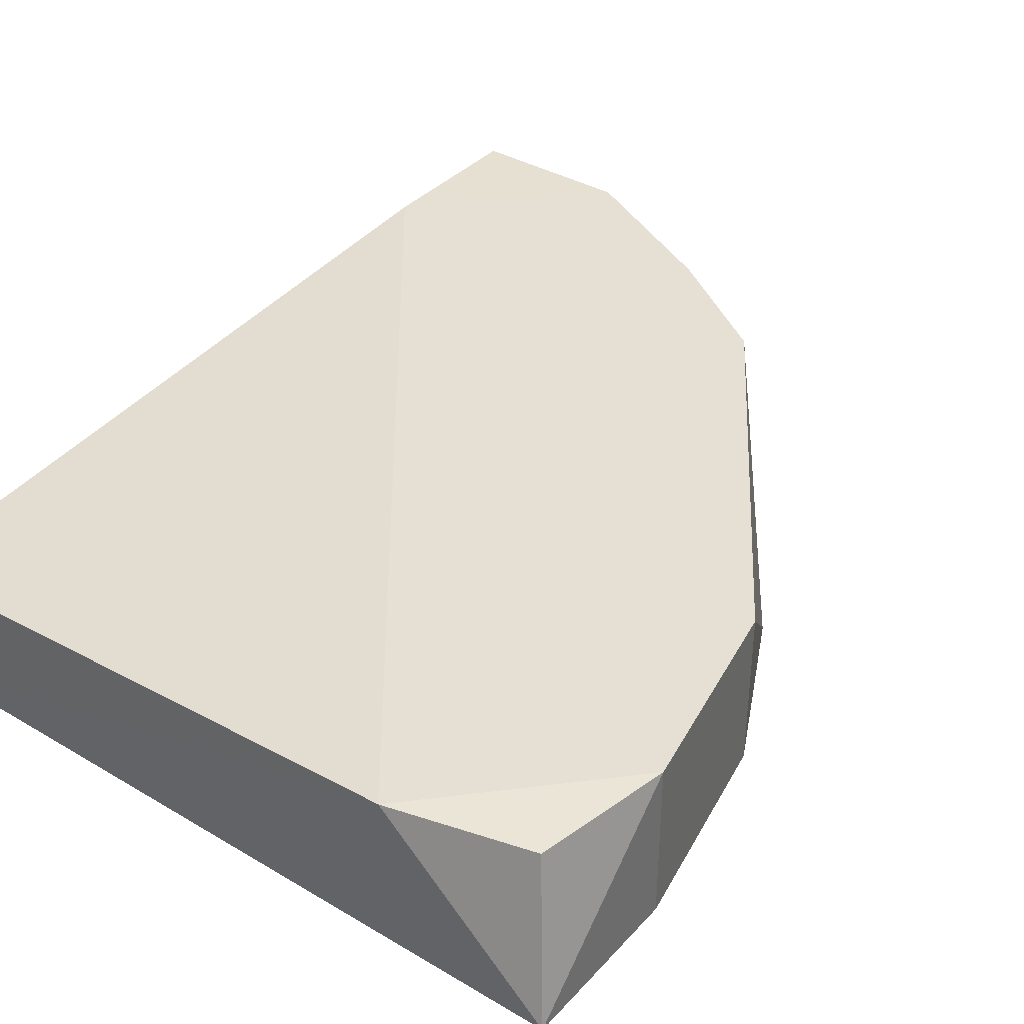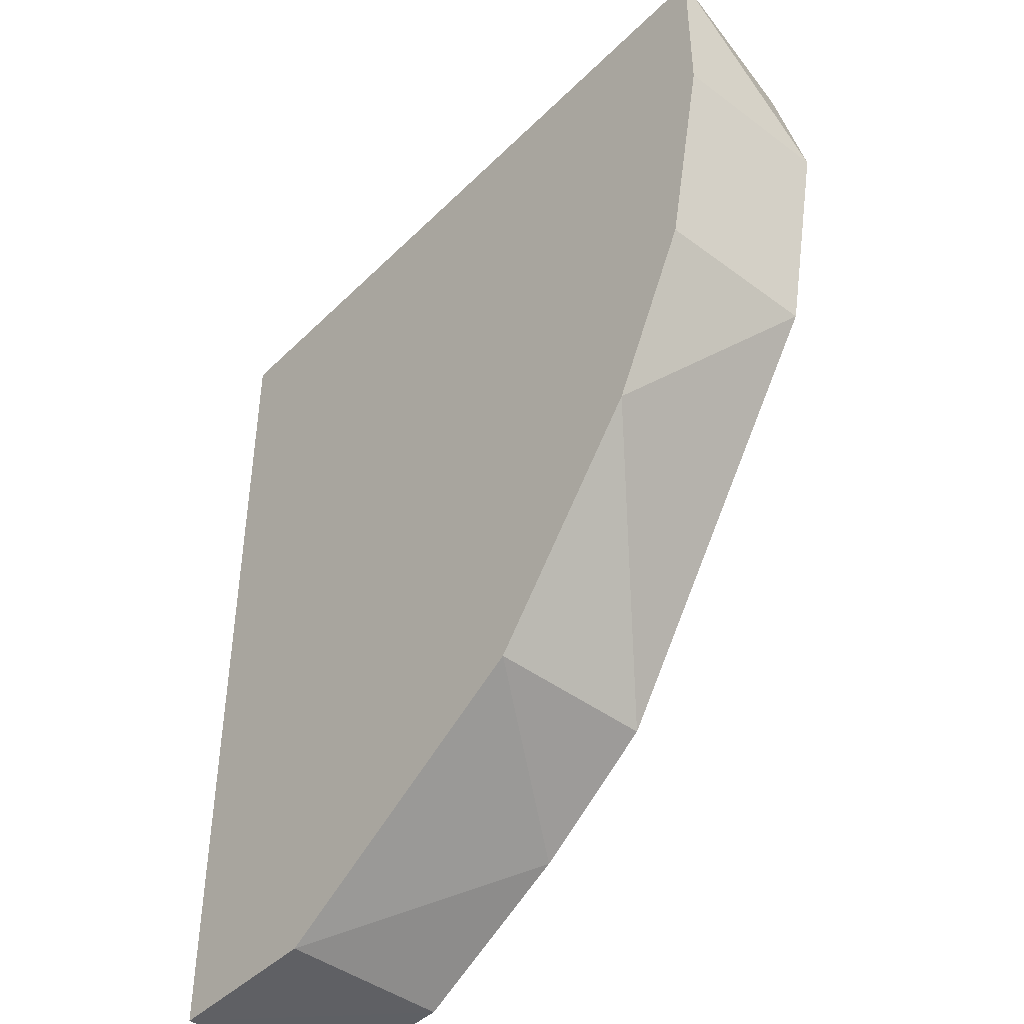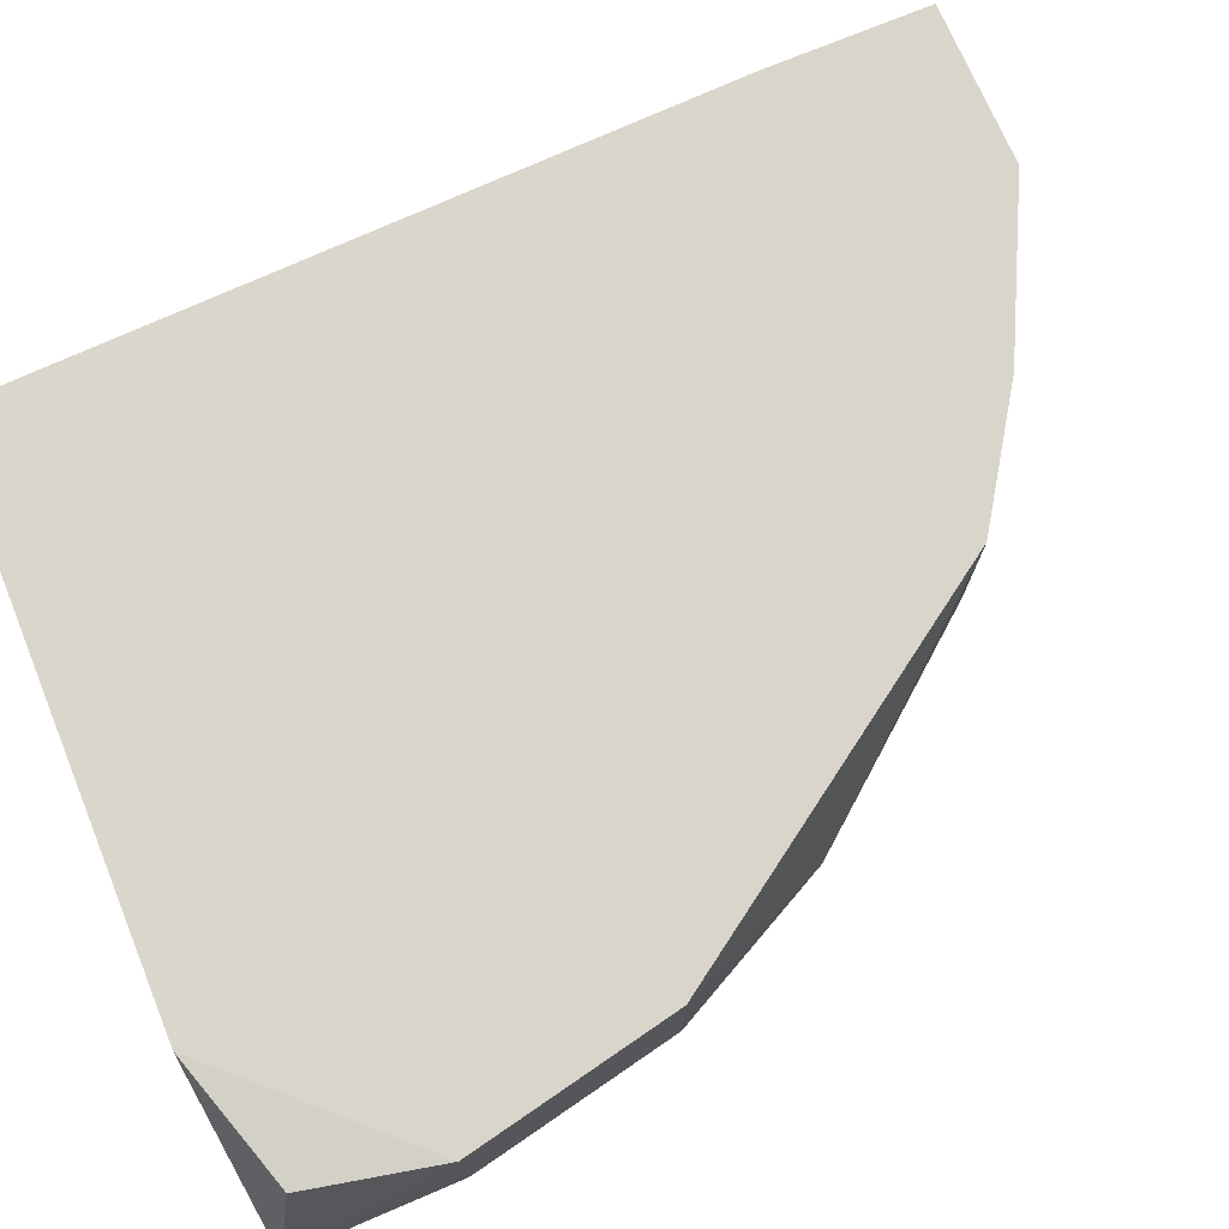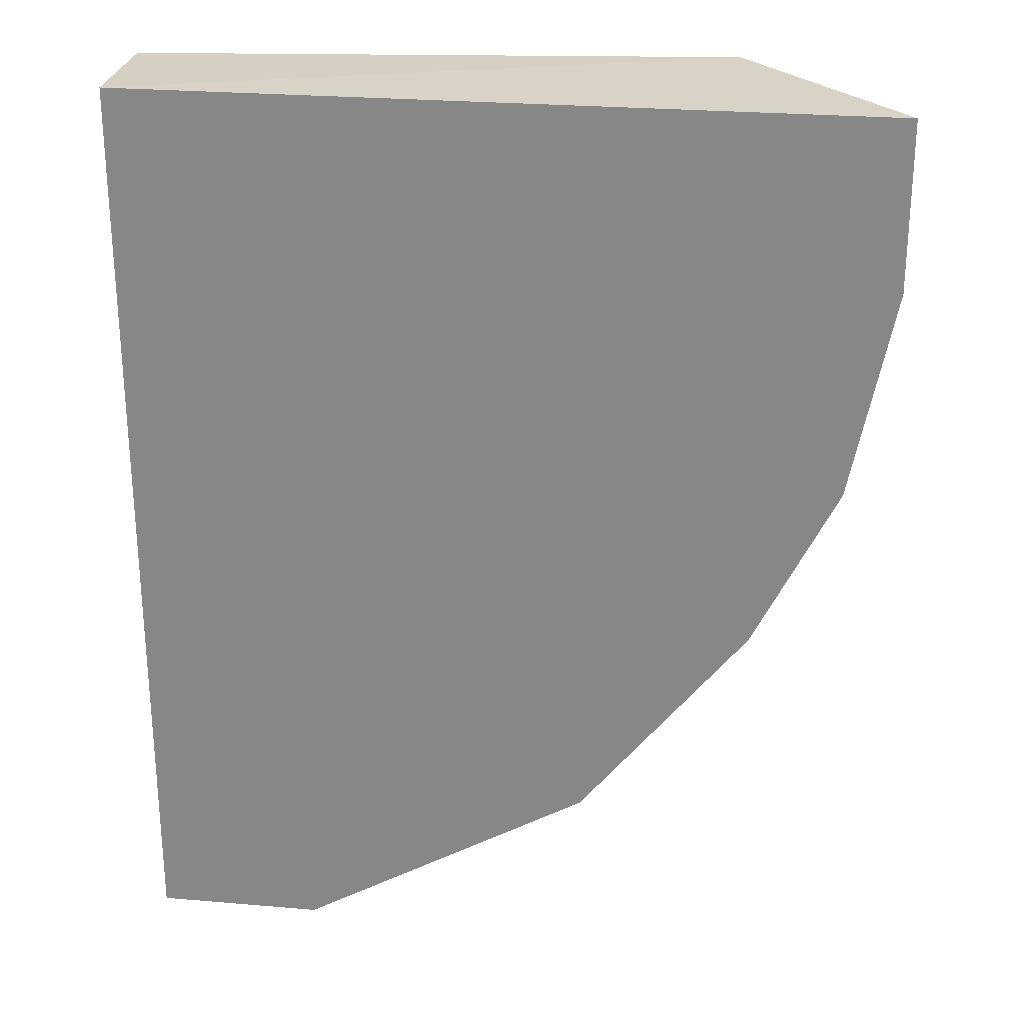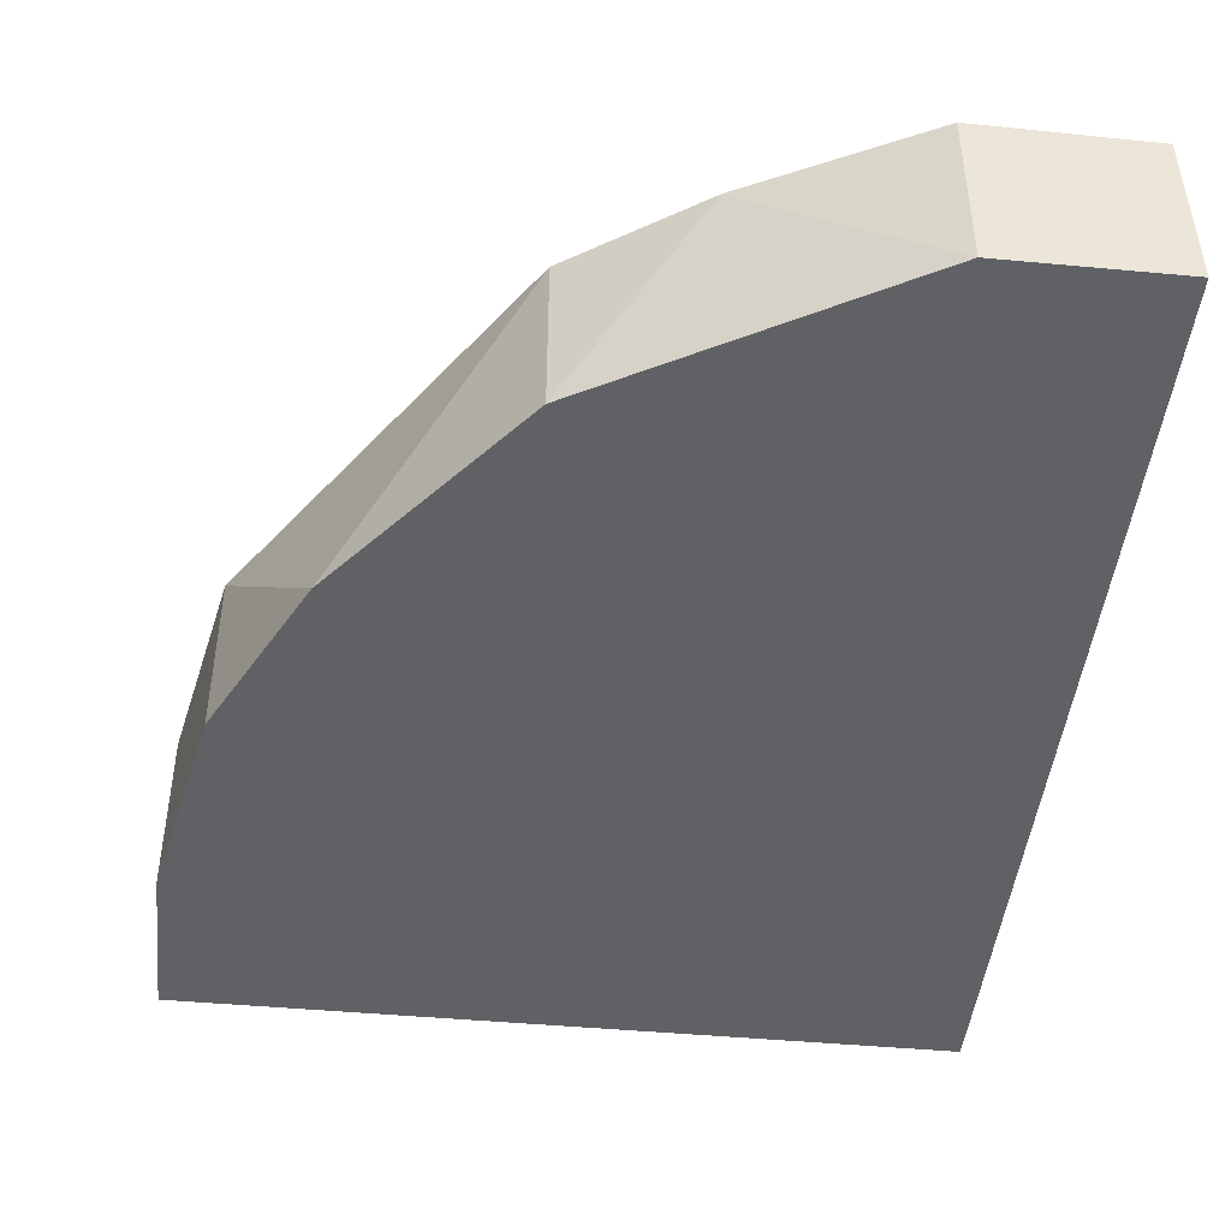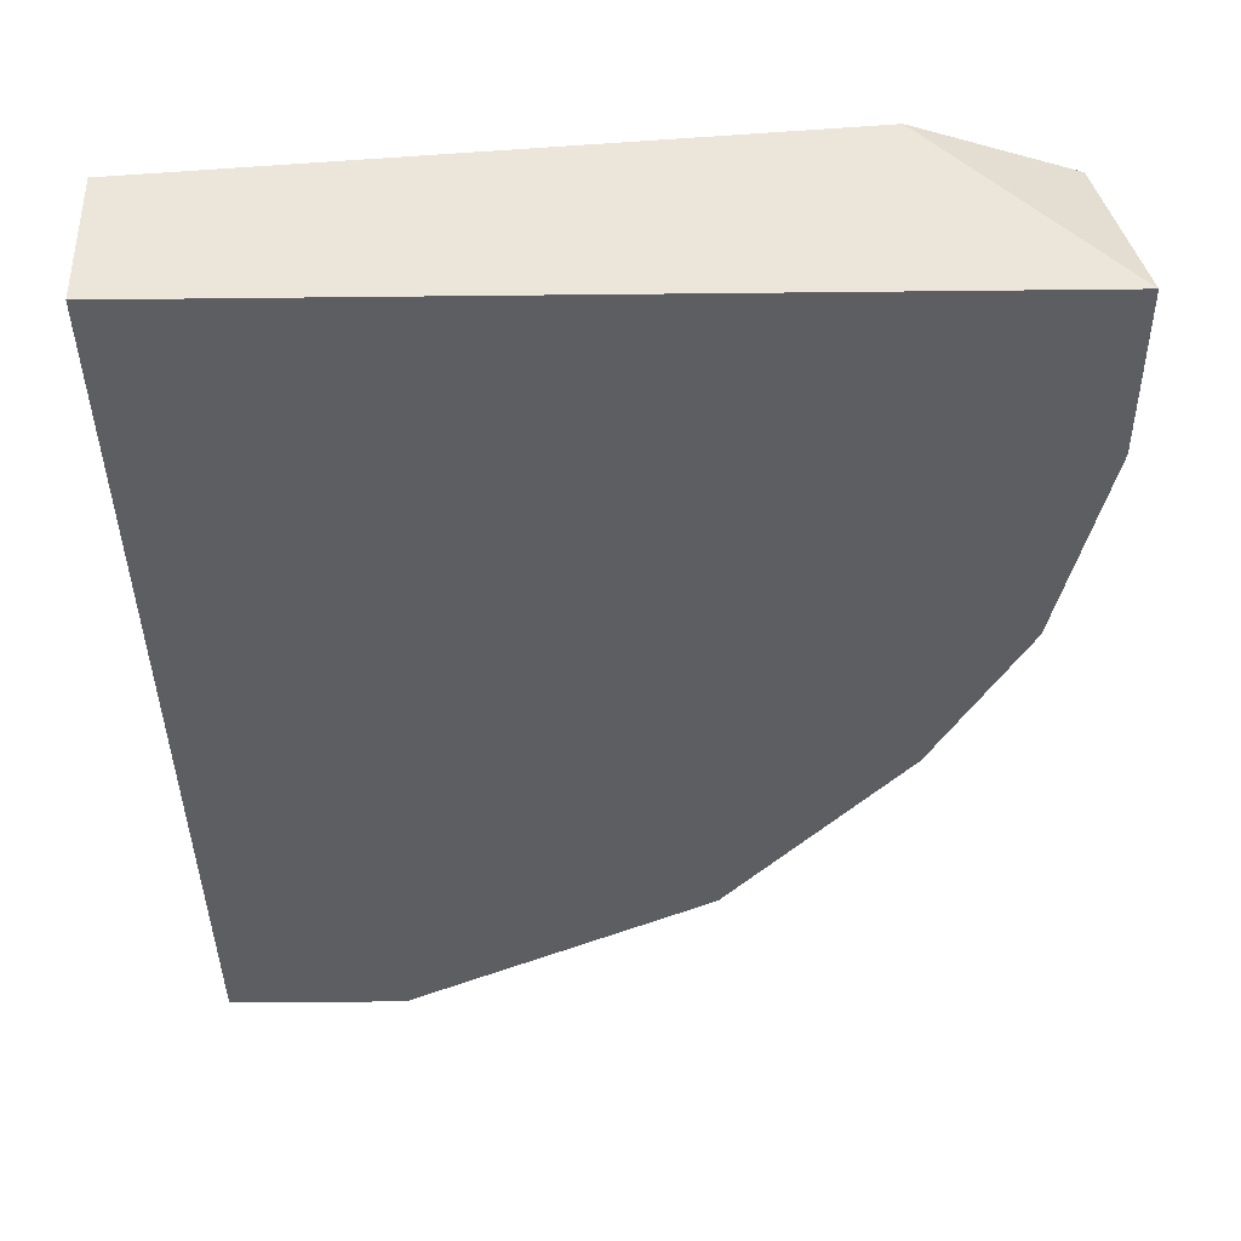
<metadata>
{"format":"obj","ext":"obj","renderer":"f3d","projection":"perspective","resolution":1024,"background":"white","views":[{"elev":38.0,"azim":37.0,"up":"+Y"},{"elev":-44.0,"azim":48.8,"up":"+Z"},{"elev":74.5,"azim":67.0,"up":"+Y"},{"elev":26.3,"azim":7.7,"up":"+Z"},{"elev":-45.6,"azim":173.9,"up":"+Y"},{"elev":-39.3,"azim":0.8,"up":"+Y"}]}
</metadata>
<code>
v 0.0554 -0.2734 -0.1874
v 0.1251 -0.2309 0.002428
v 0.133 -0.2734 0.01208
v -0.06651 -0.2734 0.01208
v -0.06614 -0.2292 -0.2313
v -0.06651 -0.2402 0.01208
v -0.06651 -0.2734 -0.2317
v 0.1219 -0.2291 -0.08769
v 0.02218 -0.2291 -0.2096
v 0.08927 -0.2289 0.01346
v 0.1219 -0.2734 -0.08769
v -0.02215 -0.2734 -0.2317
v -0.06651 -0.2291 -0.1874
v 0.0554 -0.2291 -0.1874
v 0.09974 -0.2734 -0.132
v 0.133 -0.2291 -0.03227
v -0.02215 -0.2291 -0.2317
v 0.133 -0.2734 -0.03227
f 11 16 18
f 1 3 4
f 4 6 7
f 1 4 7
f 3 2 10
f 4 3 10
f 6 4 10
f 3 1 11
f 1 7 12
f 9 1 12
f 7 6 13
f 5 7 13
f 6 10 13
f 1 9 14
f 10 8 14
f 9 10 14
f 11 1 15
f 8 11 15
f 1 14 15
f 14 8 15
f 2 3 16
f 10 2 16
f 8 10 16
f 11 8 16
f 7 5 17
f 10 9 17
f 12 7 17
f 9 12 17
f 5 13 17
f 13 10 17
f 3 11 18
f 16 3 18

</code>
